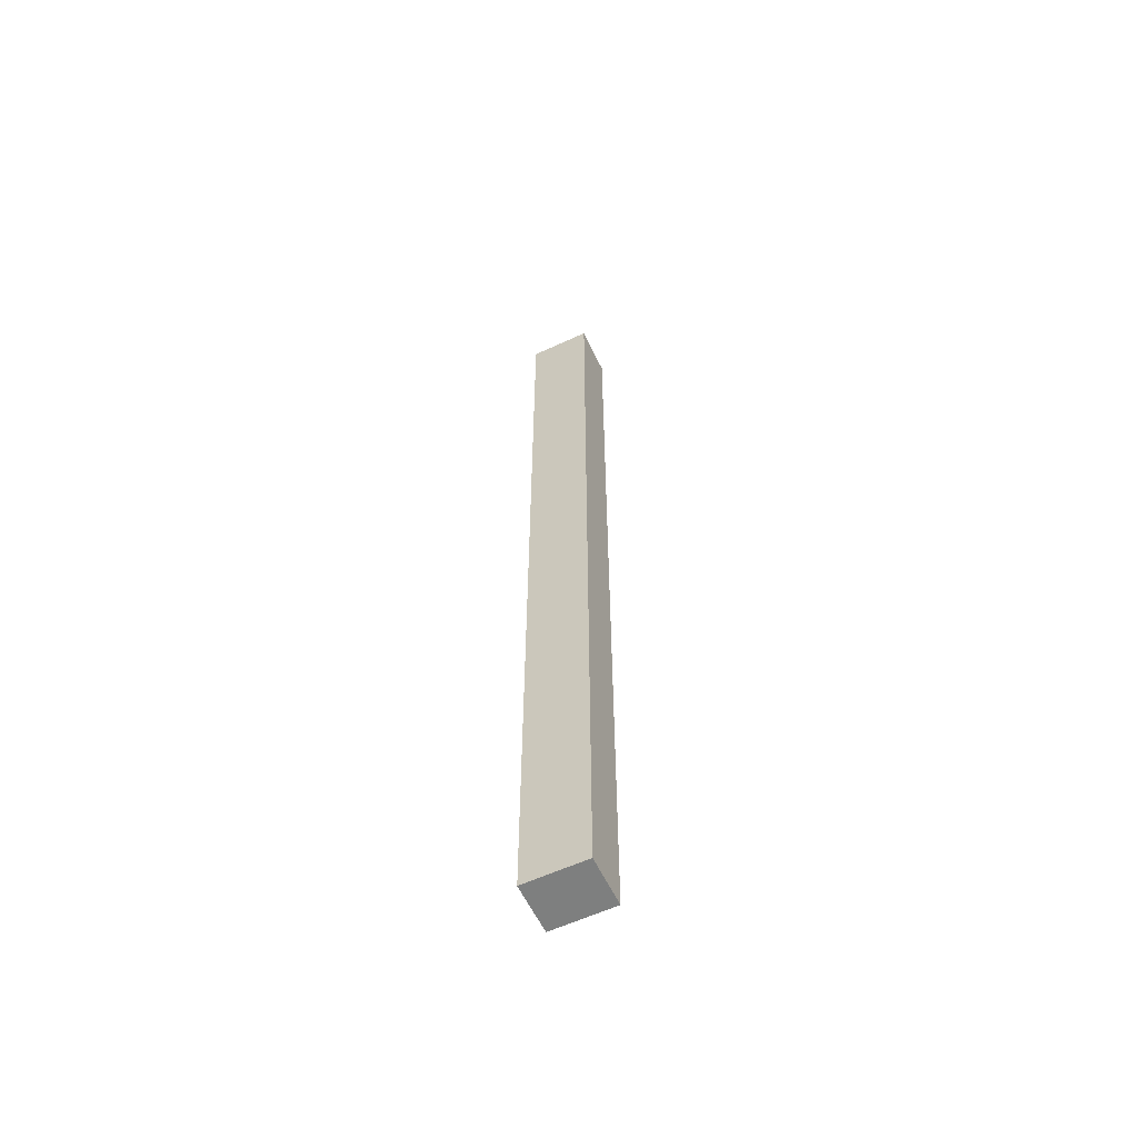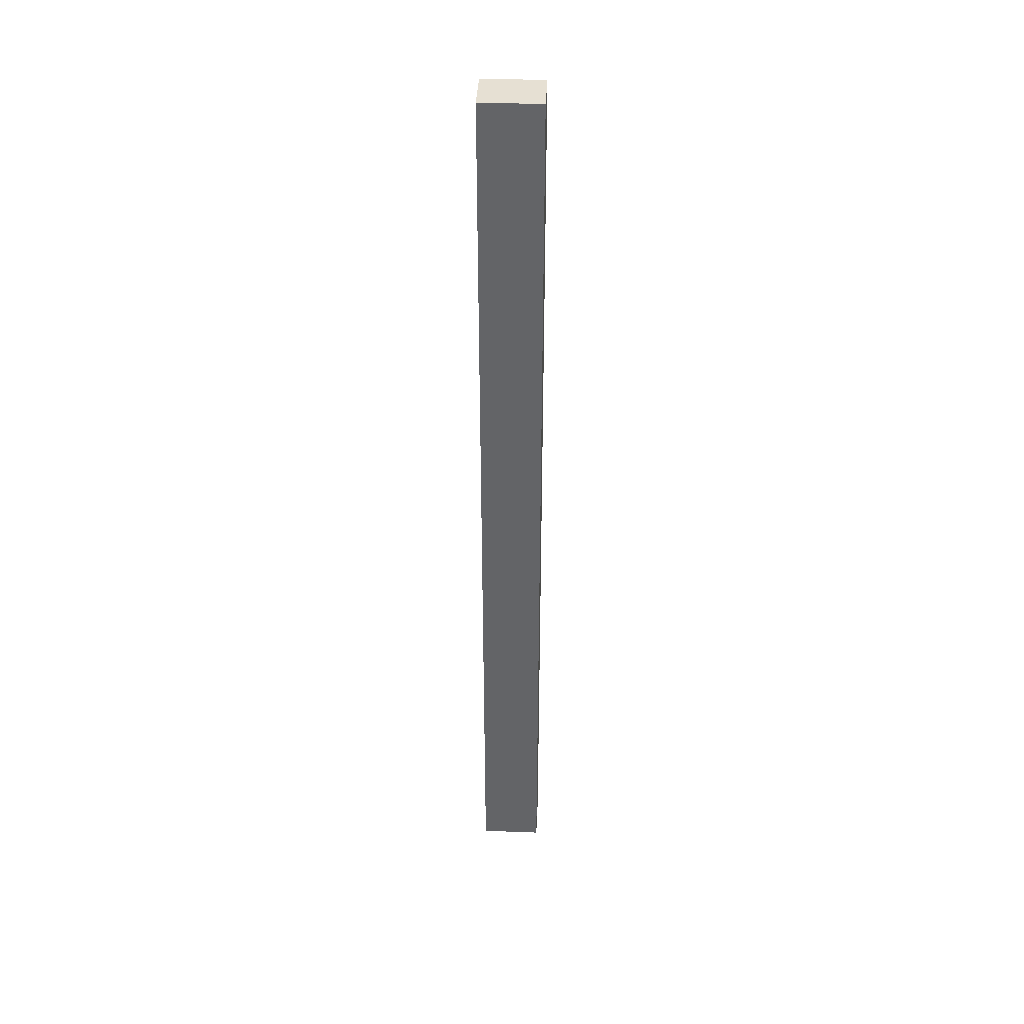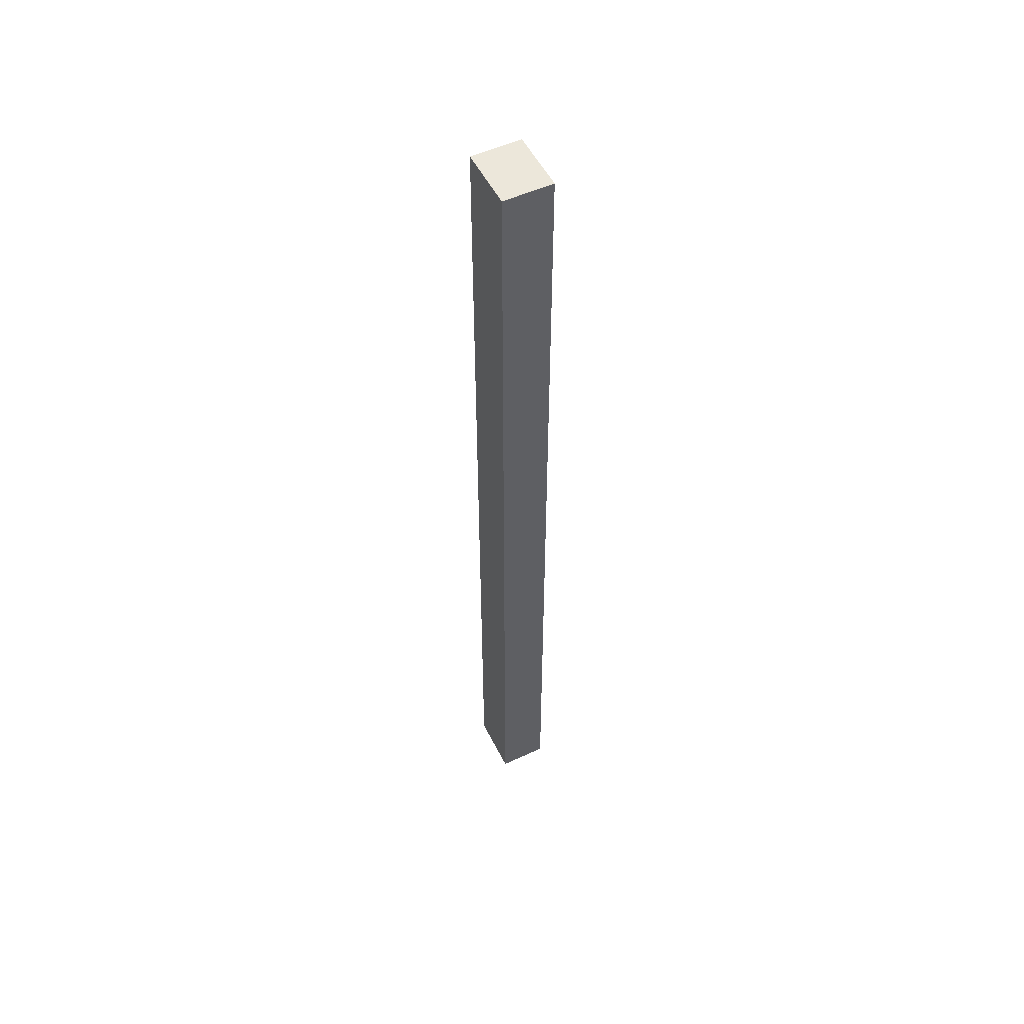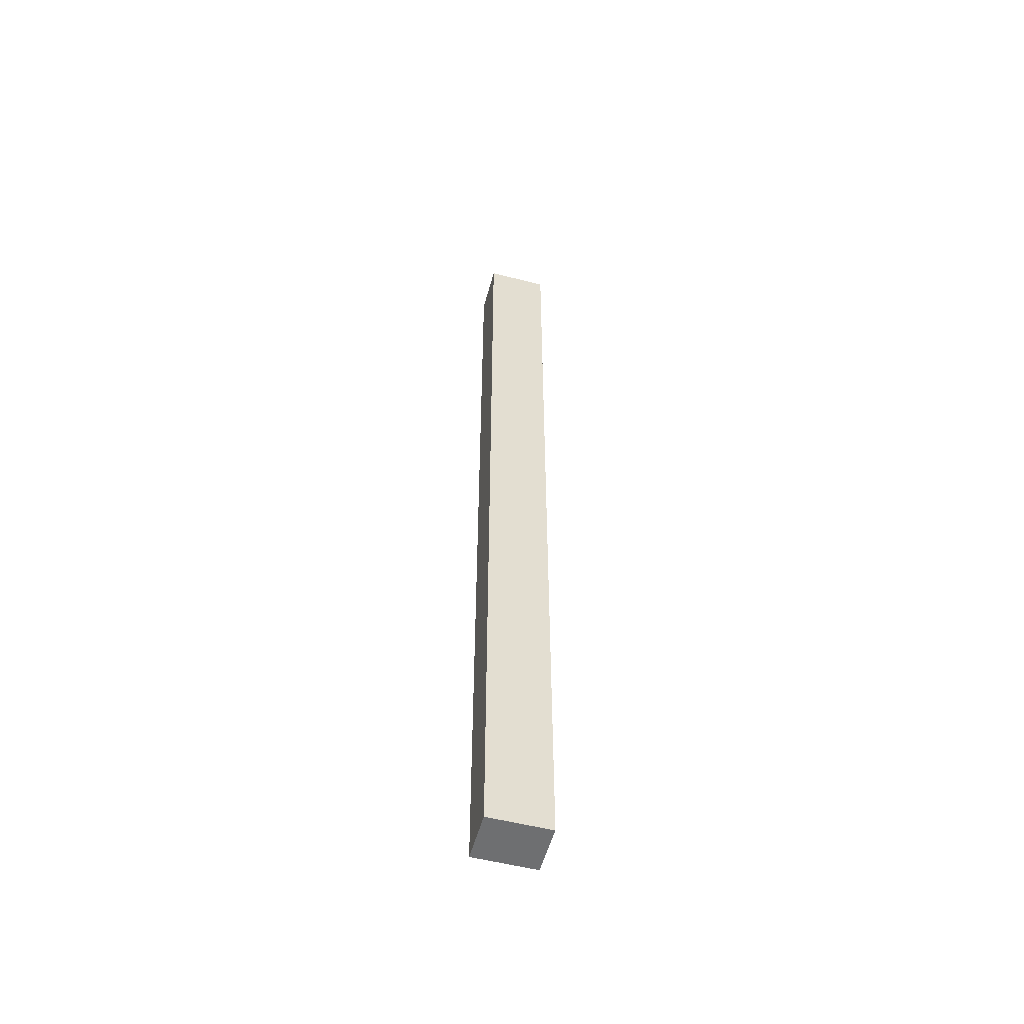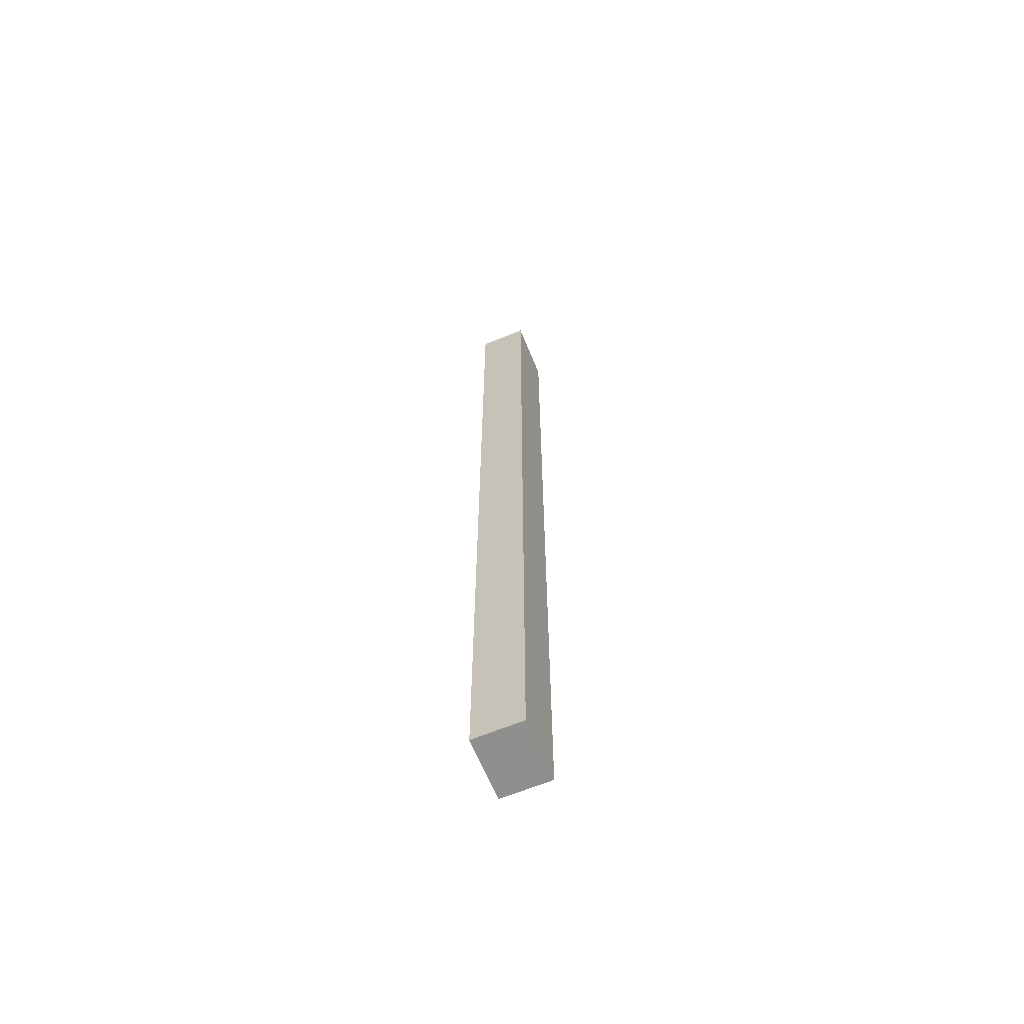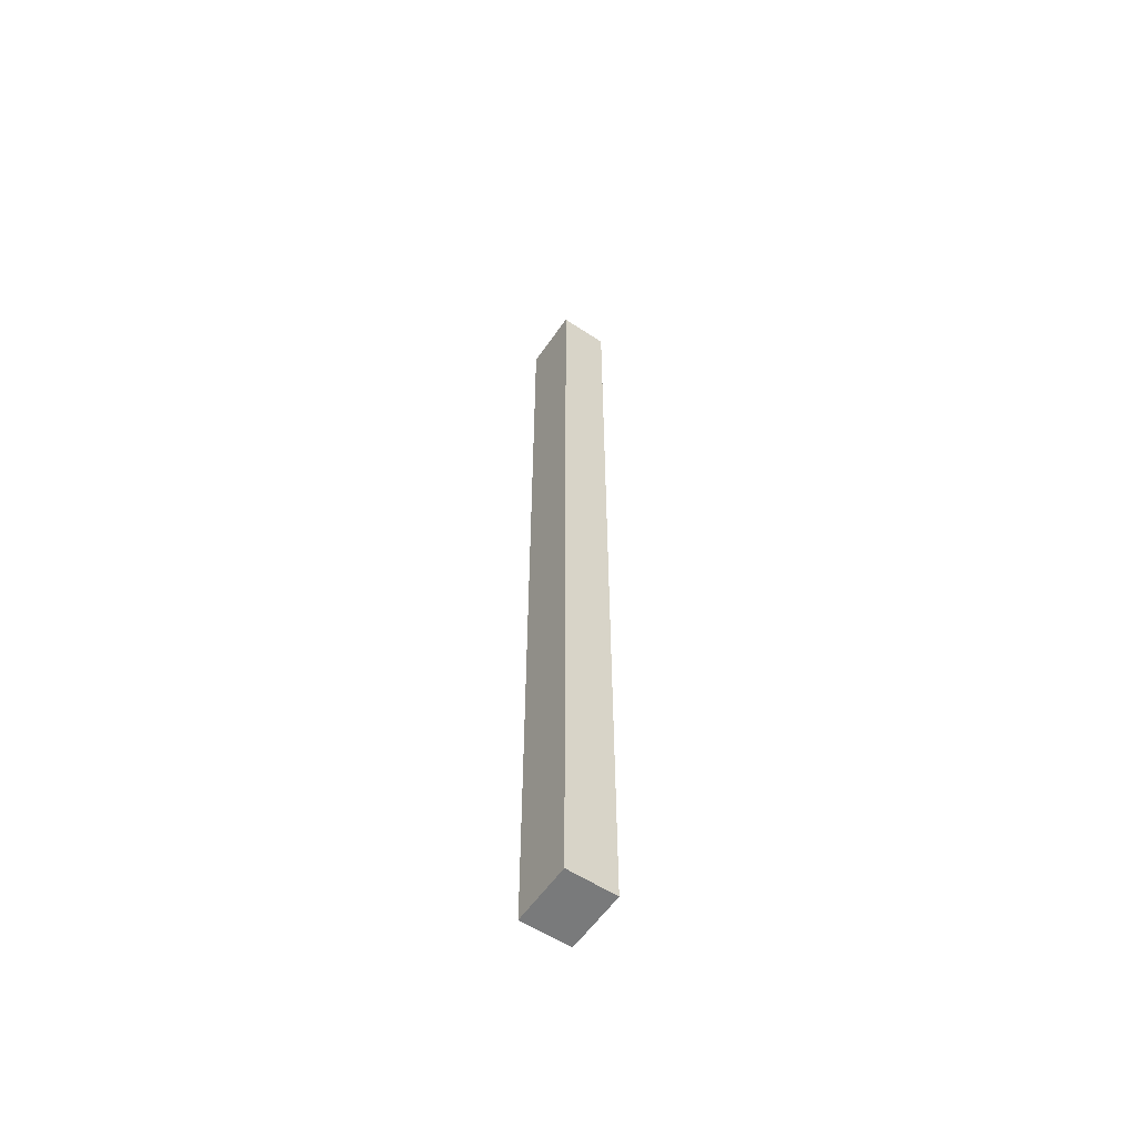
<metadata>
{"format":"obj","ext":"obj","renderer":"f3d","projection":"perspective","resolution":1024,"background":"white","views":[{"elev":-59.6,"azim":-64.6,"up":"+Z"},{"elev":38.5,"azim":-87.3,"up":"+Z"},{"elev":53.0,"azim":-26.3,"up":"+Z"},{"elev":-54.5,"azim":-105.2,"up":"+Z"},{"elev":-65.1,"azim":22.4,"up":"+Z"},{"elev":-58.0,"azim":-34.3,"up":"+Z"}]}
</metadata>
<code>
v 0.08556 0 17.19
v 0.8856 0 17.19
v 0.8856 1 17.19
v 0.08556 1 17.19
v 0.08556 0 1.642
v 0.08556 0 17.19
v 0.08556 1 17.19
v 0.08556 1 1.642
v 0.8856 0 1.642
v 0.08556 0 1.642
v 0.08556 1 1.642
v 0.8856 1 1.642
v 0.8856 0 17.19
v 0.8856 0 1.642
v 0.8856 1 1.642
v 0.8856 1 17.19
v 0.8856 1 17.19
v 0.8856 1 1.642
v 0.08556 1 1.642
v 0.08556 1 17.19
v 0.8856 0 1.642
v 0.8856 0 17.19
v 0.08556 0 17.19
v 0.08556 0 1.642
g e507b3a2-e32c-11ea-9ef9-54bf646e7e1f
f 1 2 4
f 4 2 3
g e50801ae-e32c-11ea-9249-54bf646e7e1f
f 5 6 8
f 8 6 7
g e50828c8-e32c-11ea-875b-54bf646e7e1f
f 9 10 12
f 12 10 11
g e5084fcc-e32c-11ea-93dd-54bf646e7e1f
f 13 14 16
f 16 14 15
g e5089dfe-e32c-11ea-97d0-54bf646e7e1f
f 17 18 20
f 20 18 19
g e508c508-e32c-11ea-867b-54bf646e7e1f
f 22 23 21
f 21 23 24

</code>
